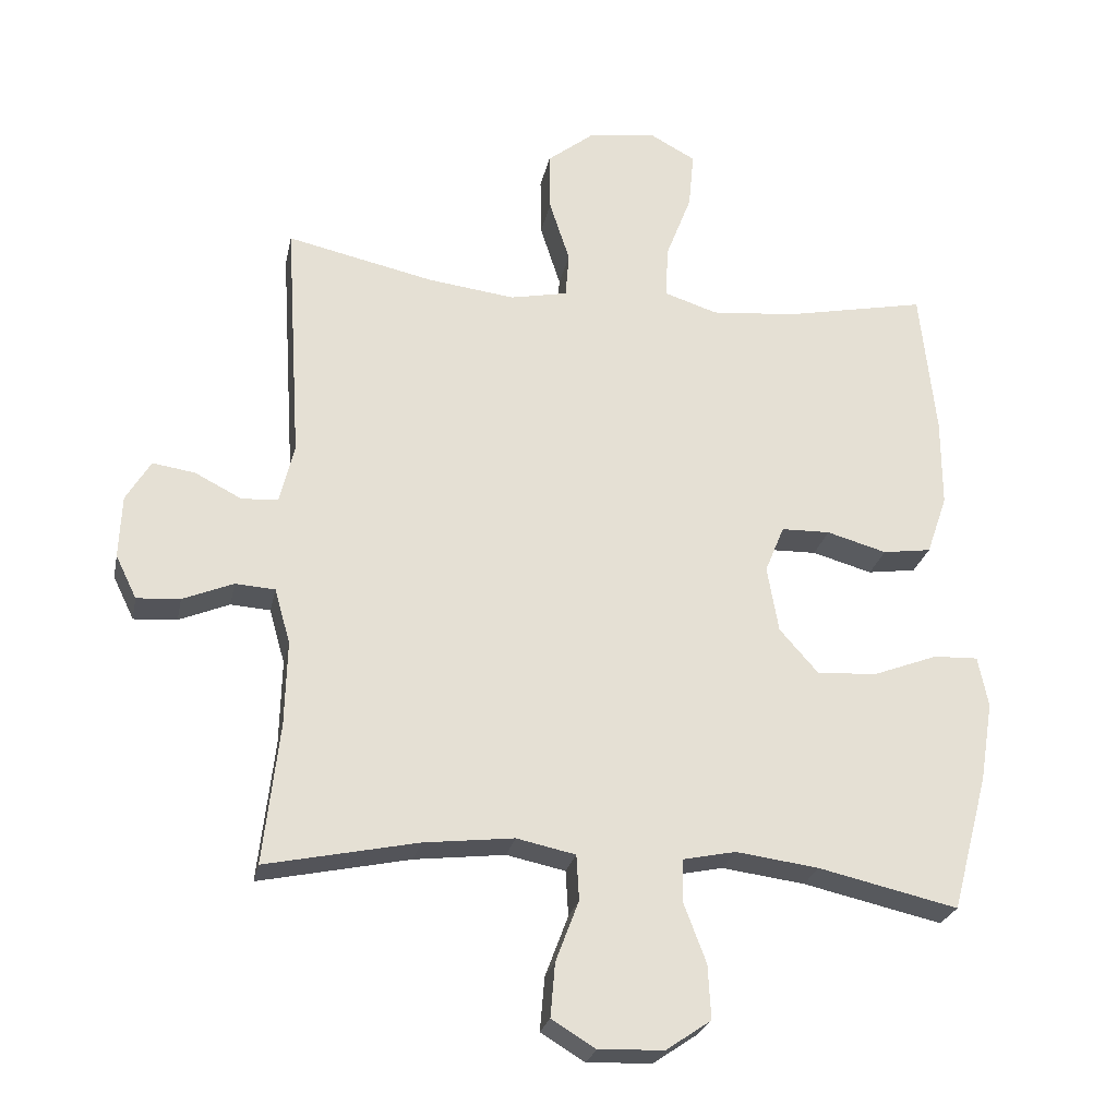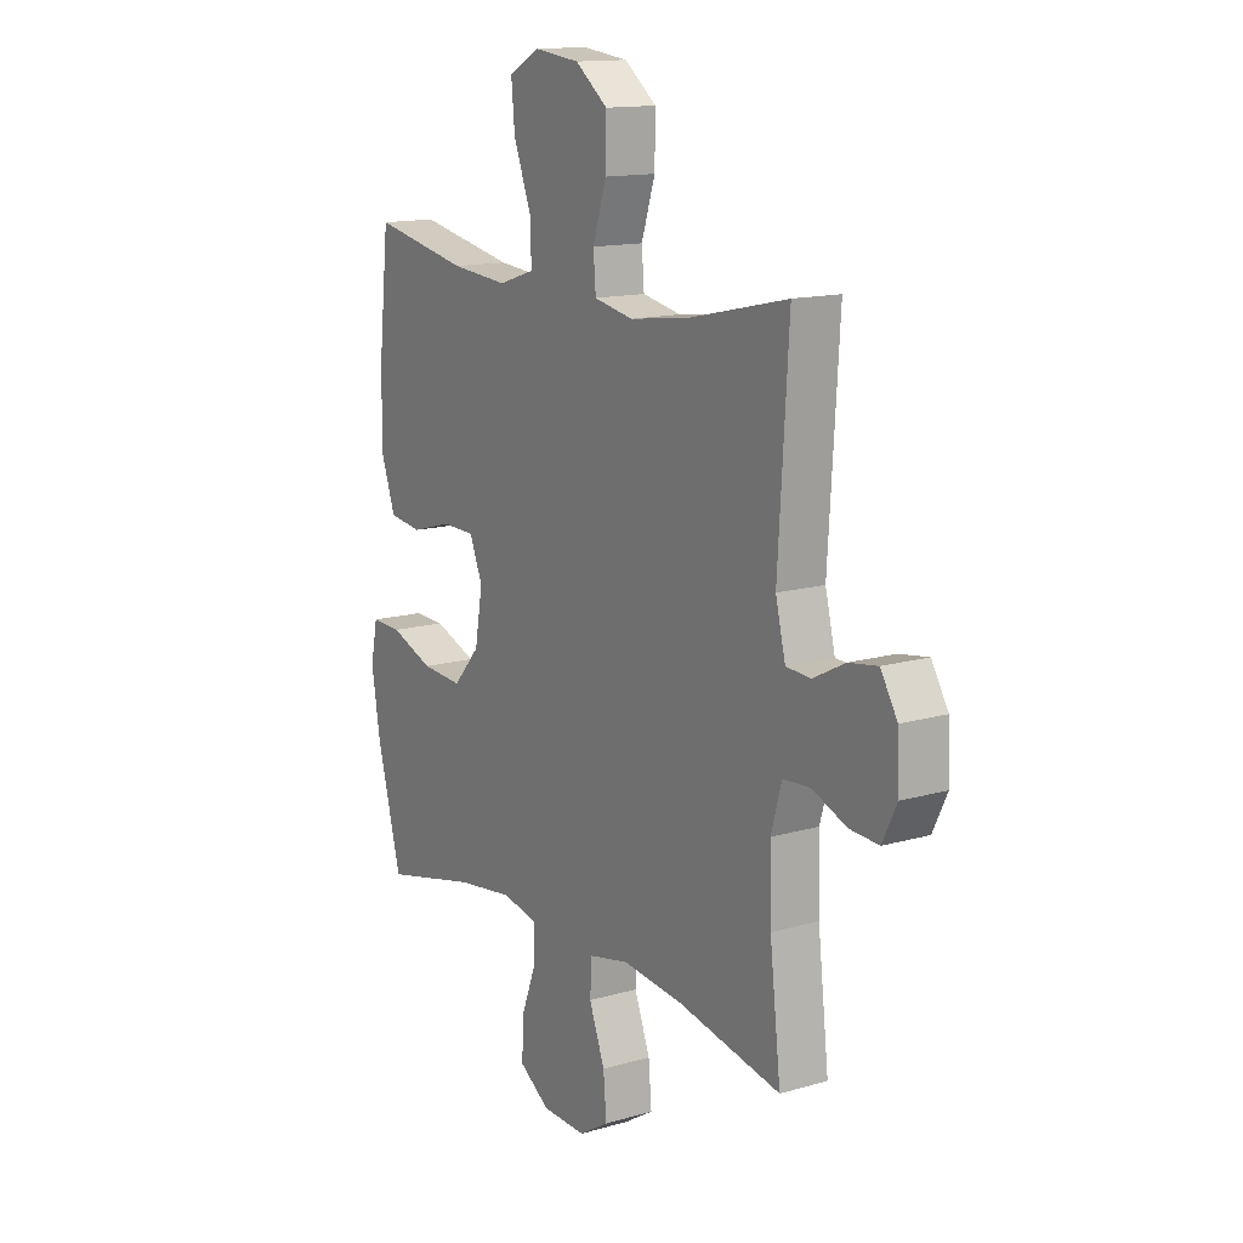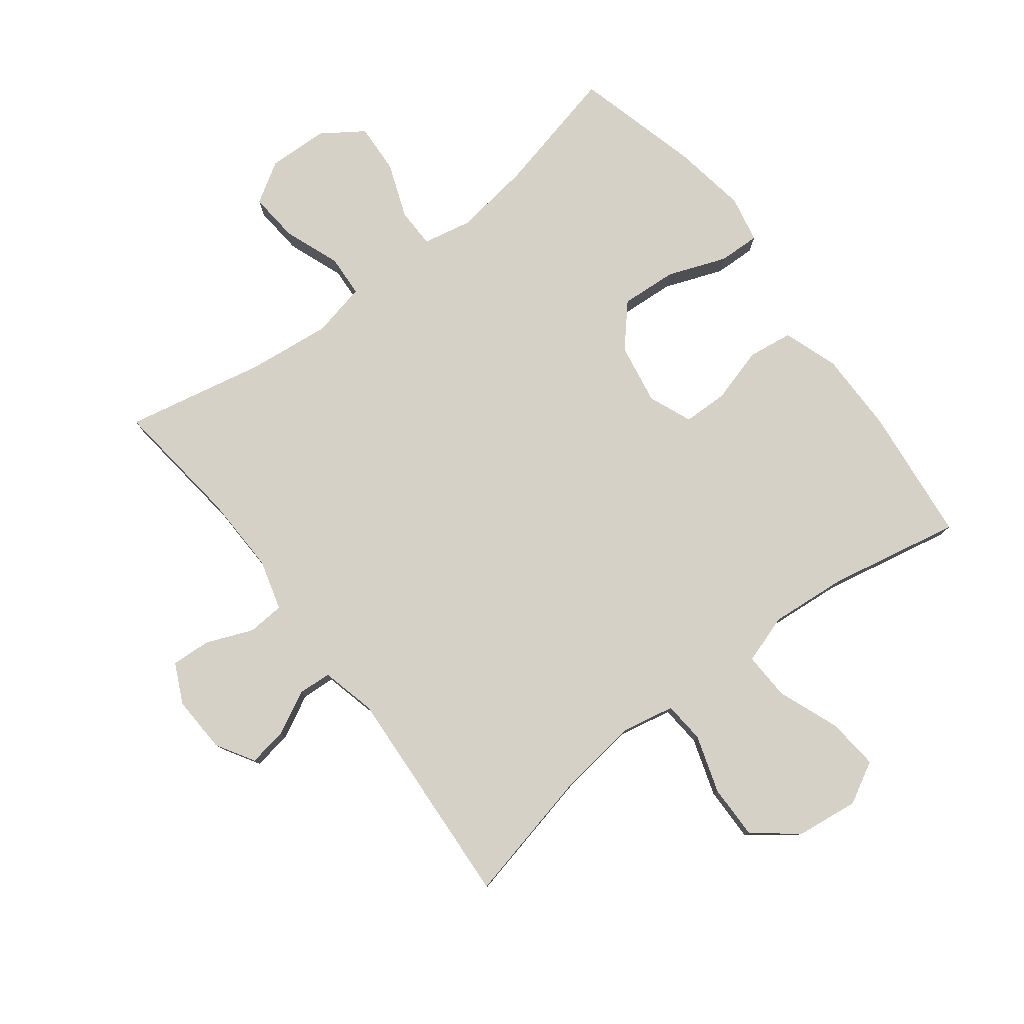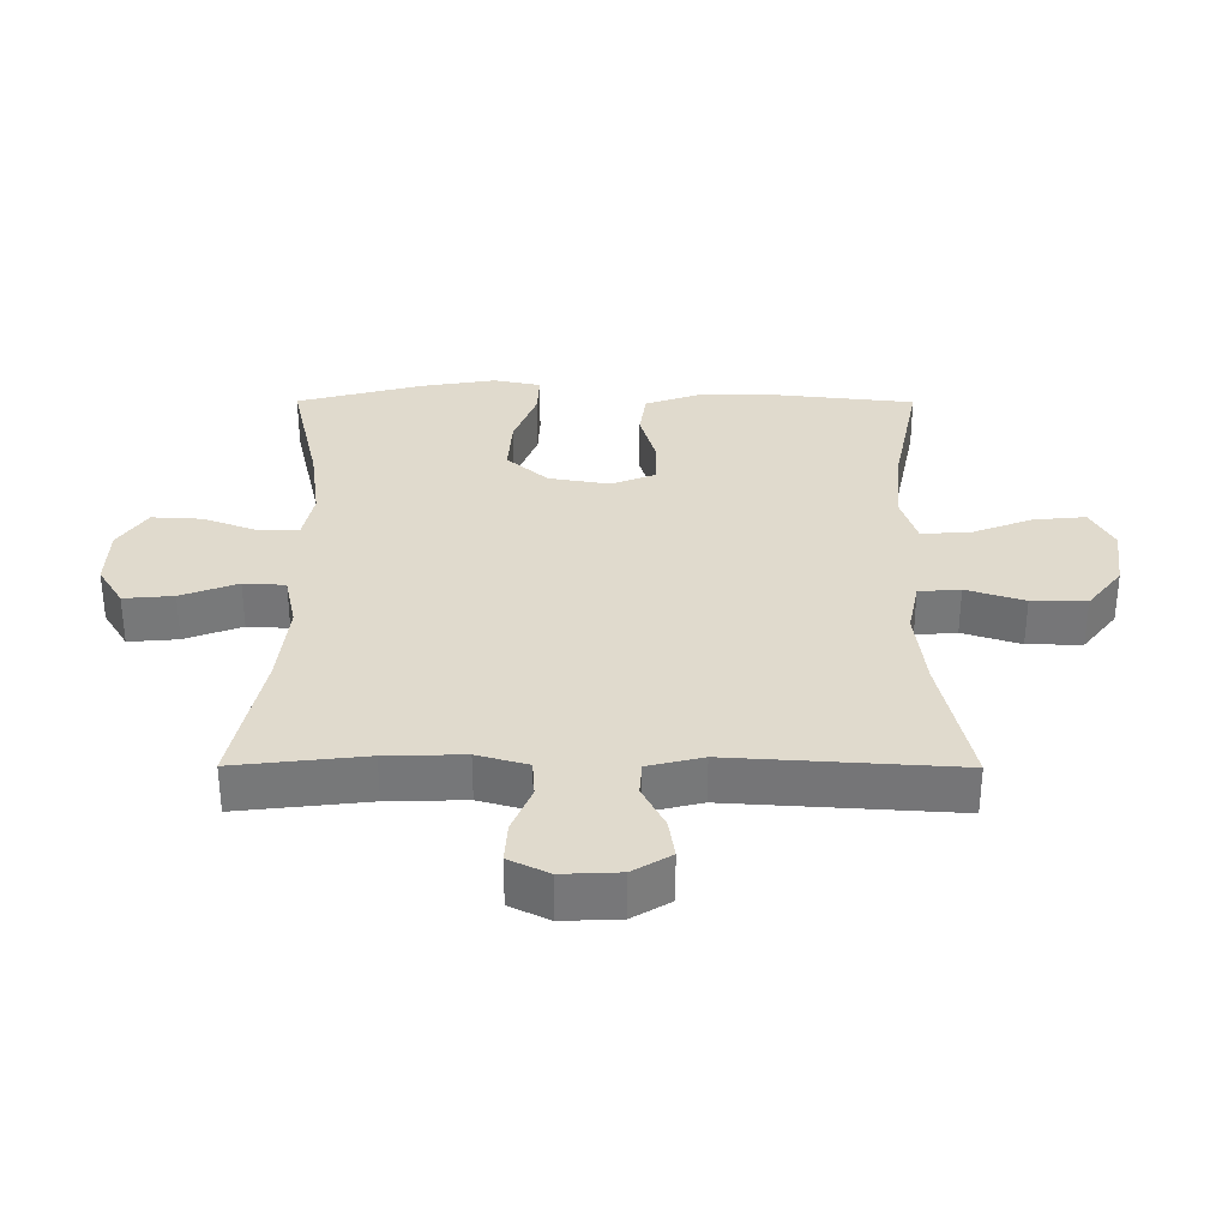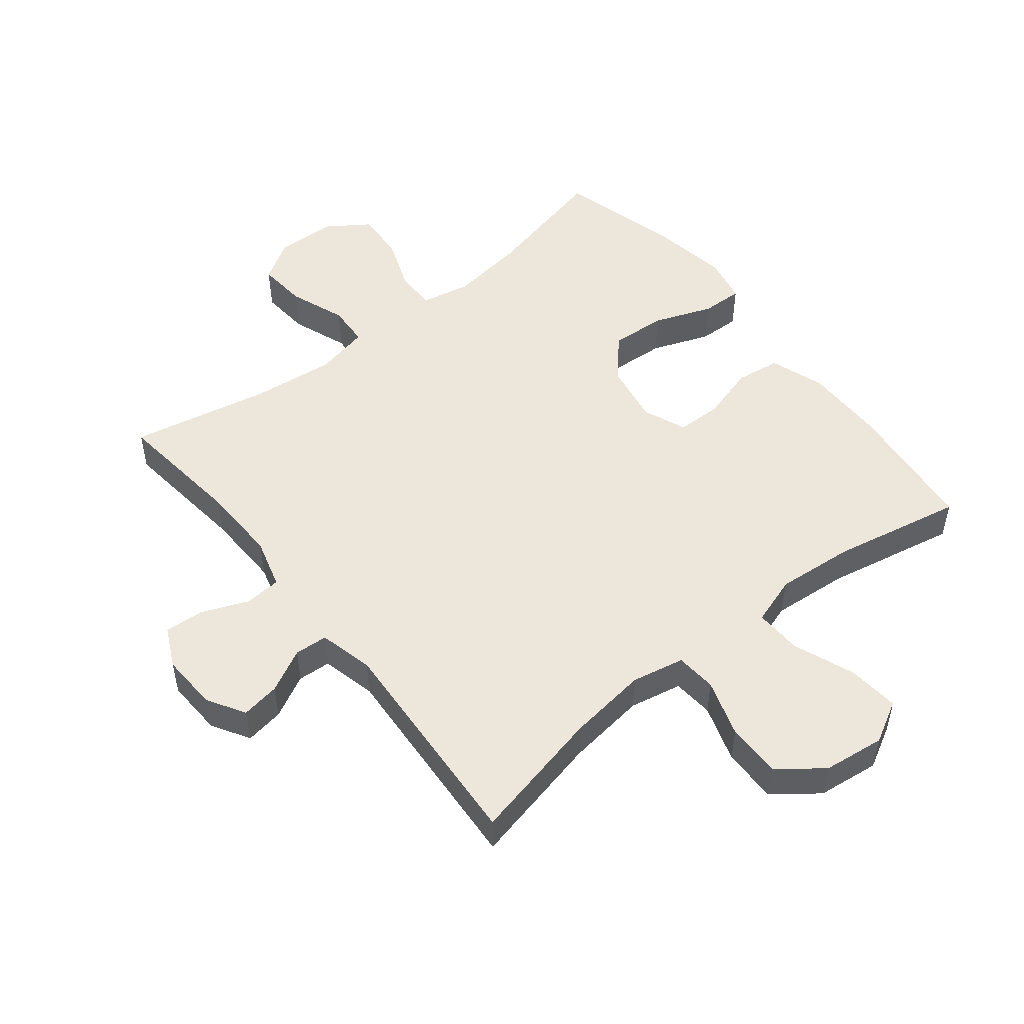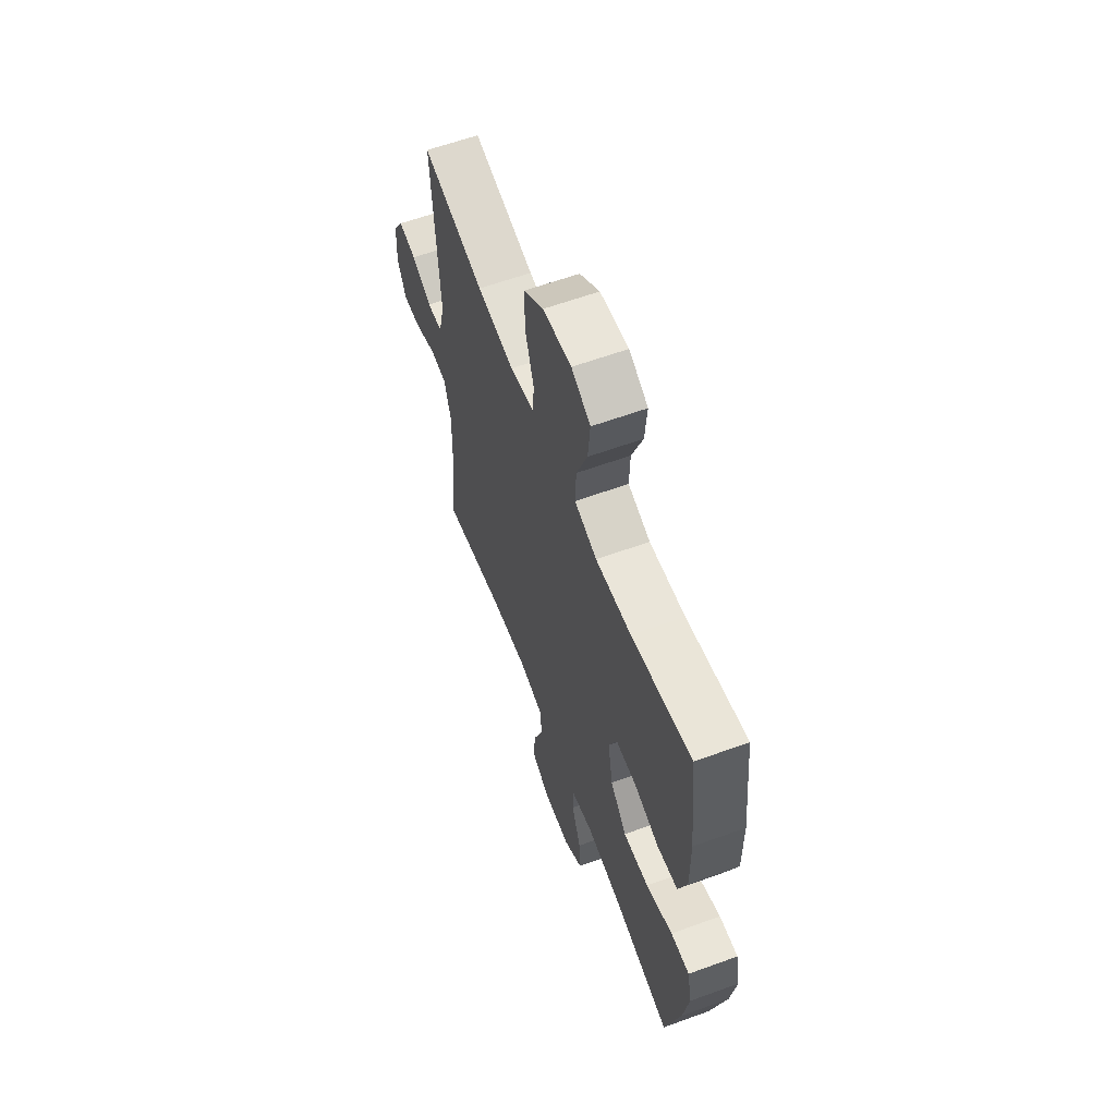
<metadata>
{"format":"obj","ext":"obj","renderer":"f3d","projection":"perspective","resolution":1024,"background":"white","views":[{"elev":-25.0,"azim":-11.4,"up":"+Z"},{"elev":14.0,"azim":-122.8,"up":"+Z"},{"elev":79.5,"azim":-37.5,"up":"+Y"},{"elev":33.0,"azim":-89.8,"up":"+Y"},{"elev":51.3,"azim":-38.6,"up":"+Y"},{"elev":61.0,"azim":69.6,"up":"+Z"}]}
</metadata>
<code>
o path970
v -0.4585 0.0375 0.1377
v -0.4797 0.0375 0.05049
v -0.5331 0.0375 0.04686
v -0.6022 0.0375 0.08228
v -0.6646 0.0375 0.09185
v -0.7008 0.0375 0.03143
v -0.7048 0.0375 -0.06025
v -0.6738 0.0375 -0.1237
v -0.6101 0.0375 -0.1195
v -0.5356 0.0375 -0.08882
v -0.4771 0.0375 -0.09278
v -0.4542 0.0375 -0.1736
v -0.4573 0.0375 -0.2978
v -0.481 0.0375 -0.5053
v -0.258 0.0375 -0.4586
v -0.1246 0.0375 -0.4433
v -0.03793 0.0375 -0.4618
v -0.03405 0.0375 -0.5283
v -0.06809 0.0375 -0.6184
v -0.07482 0.0375 -0.6974
v -0.01009 0.0375 -0.7371
v 0.08595 0.0375 -0.7334
v 0.1521 0.0375 -0.6883
v 0.1478 0.0375 -0.6088
v 0.1148 0.0375 -0.5216
v 0.1158 0.0375 -0.4586
v 0.1938 0.0375 -0.4423
v 0.3158 0.0375 -0.4584
v 0.5207 0.0375 -0.5053
v 0.5737 0.0375 -0.3052
v 0.5931 0.0375 -0.1867
v 0.5778 0.0375 -0.1122
v 0.5122 0.0375 -0.1146
v 0.4186 0.0375 -0.1503
v 0.3292 0.0375 -0.1566
v 0.2716 0.0375 -0.09123
v 0.2547 0.0375 0.006099
v 0.2831 0.0375 0.07539
v 0.3547 0.0375 0.07686
v 0.4428 0.0375 0.05185
v 0.5142 0.0375 0.06194
v 0.5445 0.0375 0.1495
v 0.5441 0.0375 0.2801
v 0.5207 0.0375 0.4966
v 0.311 0.0375 0.4541
v 0.187 0.0375 0.4431
v 0.1092 0.0375 0.4684
v 0.112 0.0375 0.5443
v 0.15 0.0375 0.6428
v 0.1578 0.0375 0.7257
v 0.09133 0.0375 0.7617
v -0.008134 0.0375 0.7495
v -0.07799 0.0375 0.6948
v -0.07669 0.0375 0.6077
v -0.04686 0.0375 0.5155
v -0.05218 0.0375 0.4496
v -0.1367 0.0375 0.4323
v -0.2656 0.0375 0.4486
v -0.481 0.0375 0.4966
v -0.4585 -0.0375 0.1377
v -0.4797 -0.0375 0.05049
v -0.5331 -0.0375 0.04686
v -0.6022 -0.0375 0.08228
v -0.6646 -0.0375 0.09185
v -0.7008 -0.0375 0.03143
v -0.7048 -0.0375 -0.06025
v -0.6738 -0.0375 -0.1237
v -0.6101 -0.0375 -0.1195
v -0.5356 -0.0375 -0.08882
v -0.4771 -0.0375 -0.09278
v -0.4542 -0.0375 -0.1736
v -0.4573 -0.0375 -0.2978
v -0.481 -0.0375 -0.5053
v -0.258 -0.0375 -0.4586
v -0.1246 -0.0375 -0.4433
v -0.03793 -0.0375 -0.4618
v -0.03405 -0.0375 -0.5283
v -0.06809 -0.0375 -0.6184
v -0.07482 -0.0375 -0.6974
v -0.01009 -0.0375 -0.7371
v 0.08595 -0.0375 -0.7334
v 0.1521 -0.0375 -0.6883
v 0.1478 -0.0375 -0.6088
v 0.1148 -0.0375 -0.5216
v 0.1158 -0.0375 -0.4586
v 0.1938 -0.0375 -0.4423
v 0.3158 -0.0375 -0.4584
v 0.5207 -0.0375 -0.5053
v 0.5737 -0.0375 -0.3052
v 0.5931 -0.0375 -0.1867
v 0.5778 -0.0375 -0.1122
v 0.5122 -0.0375 -0.1146
v 0.4186 -0.0375 -0.1503
v 0.3292 -0.0375 -0.1566
v 0.2716 -0.0375 -0.09123
v 0.2547 -0.0375 0.006099
v 0.2831 -0.0375 0.07539
v 0.3547 -0.0375 0.07686
v 0.4428 -0.0375 0.05185
v 0.5142 -0.0375 0.06194
v 0.5445 -0.0375 0.1495
v 0.5441 -0.0375 0.2801
v 0.5207 -0.0375 0.4966
v 0.311 -0.0375 0.4541
v 0.187 -0.0375 0.4431
v 0.1092 -0.0375 0.4684
v 0.112 -0.0375 0.5443
v 0.15 -0.0375 0.6428
v 0.1578 -0.0375 0.7257
v 0.09133 -0.0375 0.7617
v -0.008134 -0.0375 0.7495
v -0.07799 -0.0375 0.6948
v -0.07669 -0.0375 0.6077
v -0.04686 -0.0375 0.5155
v -0.05218 -0.0375 0.4496
v -0.1367 -0.0375 0.4323
v -0.2656 -0.0375 0.4486
v -0.481 -0.0375 0.4966
v 0.5737 0.0375 -0.3052
v 0.5931 0.0375 -0.1867
v 0.5778 0.0375 -0.1122
v 0.5778 0.0375 -0.1122
v 0.5122 0.0375 -0.1146
v 0.5207 0.0375 -0.5053
v 0.5207 0.0375 -0.5053
v 0.5142 0.0375 0.06194
v 0.5142 0.0375 0.06194
v 0.5445 0.0375 0.1495
v 0.5441 0.0375 0.2801
v 0.5207 0.0375 0.4966
v 0.5207 0.0375 0.4966
v 0.4428 0.0375 0.05185
v 0.4186 0.0375 -0.1503
v 0.3547 0.0375 0.07686
v 0.3158 0.0375 -0.4584
v 0.311 0.0375 0.4541
v 0.3292 0.0375 -0.1566
v 0.2831 0.0375 0.07539
v 0.2831 0.0375 0.07539
v 0.2716 0.0375 -0.09123
v 0.1938 0.0375 -0.4423
v 0.187 0.0375 0.4431
v 0.2547 0.0375 0.006099
v 0.1158 0.0375 -0.4586
v 0.1158 0.0375 -0.4586
v 0.1092 0.0375 0.4684
v 0.1092 0.0375 0.4684
v 0.15 0.0375 0.6428
v 0.1578 0.0375 0.7257
v 0.1578 0.0375 0.7257
v 0.09133 0.0375 0.7617
v 0.08595 0.0375 -0.7334
v 0.1521 0.0375 -0.6883
v 0.1478 0.0375 -0.6088
v 0.112 0.0375 0.5443
v 0.1148 0.0375 -0.5216
v -0.008134 0.0375 0.7495
v -0.01009 0.0375 -0.7371
v -0.07799 0.0375 0.6948
v -0.07482 0.0375 -0.6974
v -0.07482 0.0375 -0.6974
v -0.06809 0.0375 -0.6184
v -0.03405 0.0375 -0.5283
v -0.03793 0.0375 -0.4618
v -0.03793 0.0375 -0.4618
v -0.1246 0.0375 -0.4433
v -0.04686 0.0375 0.5155
v -0.05218 0.0375 0.4496
v -0.05218 0.0375 0.4496
v -0.07669 0.0375 0.6077
v -0.1367 0.0375 0.4323
v -0.258 0.0375 -0.4586
v -0.2656 0.0375 0.4486
v -0.481 0.0375 -0.5053
v -0.481 0.0375 -0.5053
v -0.4542 0.0375 -0.1736
v -0.4573 0.0375 -0.2978
v -0.4771 0.0375 -0.09278
v -0.4771 0.0375 -0.09278
v -0.481 0.0375 0.4966
v -0.481 0.0375 0.4966
v -0.4585 0.0375 0.1377
v -0.4797 0.0375 0.05049
v -0.4797 0.0375 0.05049
v -0.5356 0.0375 -0.08882
v -0.5331 0.0375 0.04686
v -0.6022 0.0375 0.08228
v -0.6101 0.0375 -0.1195
v -0.6646 0.0375 0.09185
v -0.6646 0.0375 0.09185
v -0.6738 0.0375 -0.1237
v -0.6738 0.0375 -0.1237
v -0.7008 0.0375 0.03143
v -0.7048 0.0375 -0.06025
v 0.5737 -0.0375 -0.3052
v 0.5931 -0.0375 -0.1867
v 0.5778 -0.0375 -0.1122
v 0.5778 -0.0375 -0.1122
v 0.5122 -0.0375 -0.1146
v 0.5207 -0.0375 -0.5053
v 0.5207 -0.0375 -0.5053
v 0.5142 -0.0375 0.06194
v 0.5142 -0.0375 0.06194
v 0.5445 -0.0375 0.1495
v 0.5441 -0.0375 0.2801
v 0.5207 -0.0375 0.4966
v 0.5207 -0.0375 0.4966
v 0.4428 -0.0375 0.05185
v 0.4186 -0.0375 -0.1503
v 0.3547 -0.0375 0.07686
v 0.3158 -0.0375 -0.4584
v 0.311 -0.0375 0.4541
v 0.3292 -0.0375 -0.1566
v 0.2831 -0.0375 0.07539
v 0.2831 -0.0375 0.07539
v 0.2716 -0.0375 -0.09123
v 0.1938 -0.0375 -0.4423
v 0.187 -0.0375 0.4431
v 0.2547 -0.0375 0.006099
v 0.1158 -0.0375 -0.4586
v 0.1158 -0.0375 -0.4586
v 0.1092 -0.0375 0.4684
v 0.1092 -0.0375 0.4684
v 0.15 -0.0375 0.6428
v 0.1578 -0.0375 0.7257
v 0.1578 -0.0375 0.7257
v 0.09133 -0.0375 0.7617
v 0.08595 -0.0375 -0.7334
v 0.1521 -0.0375 -0.6883
v 0.1478 -0.0375 -0.6088
v 0.112 -0.0375 0.5443
v 0.1148 -0.0375 -0.5216
v -0.008134 -0.0375 0.7495
v -0.01009 -0.0375 -0.7371
v -0.07799 -0.0375 0.6948
v -0.07482 -0.0375 -0.6974
v -0.07482 -0.0375 -0.6974
v -0.06809 -0.0375 -0.6184
v -0.03405 -0.0375 -0.5283
v -0.03793 -0.0375 -0.4618
v -0.03793 -0.0375 -0.4618
v -0.1246 -0.0375 -0.4433
v -0.04686 -0.0375 0.5155
v -0.05218 -0.0375 0.4496
v -0.05218 -0.0375 0.4496
v -0.07669 -0.0375 0.6077
v -0.1367 -0.0375 0.4323
v -0.258 -0.0375 -0.4586
v -0.2656 -0.0375 0.4486
v -0.481 -0.0375 -0.5053
v -0.481 -0.0375 -0.5053
v -0.4542 -0.0375 -0.1736
v -0.4573 -0.0375 -0.2978
v -0.4771 -0.0375 -0.09278
v -0.4771 -0.0375 -0.09278
v -0.481 -0.0375 0.4966
v -0.481 -0.0375 0.4966
v -0.4585 -0.0375 0.1377
v -0.4797 -0.0375 0.05049
v -0.4797 -0.0375 0.05049
v -0.5356 -0.0375 -0.08882
v -0.5331 -0.0375 0.04686
v -0.6022 -0.0375 0.08228
v -0.6101 -0.0375 -0.1195
v -0.6646 -0.0375 0.09185
v -0.6646 -0.0375 0.09185
v -0.6738 -0.0375 -0.1237
v -0.6738 -0.0375 -0.1237
v -0.7008 -0.0375 0.03143
v -0.7048 -0.0375 -0.06025
f 263 264 262
f 219 242 216
f 258 249 256
f 258 247 249
f 213 216 217
f 211 213 217
f 217 216 220
f 239 238 230
f 269 263 265
f 230 238 228
f 248 252 253
f 259 262 254
f 209 196 199
f 218 222 214
f 232 240 239
f 199 196 197
f 264 270 267
f 196 209 195
f 220 240 232
f 246 233 235
f 195 209 211
f 231 243 222
f 228 238 234
f 232 239 230
f 213 211 209
f 216 240 220
f 195 211 200
f 233 246 224
f 222 243 244
f 216 242 240
f 204 205 210
f 233 224 227
f 243 231 246
f 218 214 212
f 234 238 236
f 264 263 270
f 225 227 224
f 219 258 259
f 254 262 261
f 261 262 264
f 222 244 214
f 224 246 231
f 263 269 270
f 205 212 210
f 230 228 229
f 206 212 205
f 210 212 214
f 219 254 252
f 219 247 258
f 202 204 208
f 248 253 250
f 214 244 219
f 242 252 248
f 219 252 242
f 208 204 210
f 219 244 247
f 219 259 254
f 30 31 90 89
f 31 122 198 90
f 32 33 92 91
f 125 30 89 201
f 127 42 101 203
f 42 43 102 101
f 43 131 207 102
f 40 41 100 99
f 33 34 93 92
f 39 40 99 98
f 28 29 88 87
f 44 45 104 103
f 34 35 94 93
f 139 39 98 215
f 35 36 95 94
f 27 28 87 86
f 45 46 105 104
f 37 38 97 96
f 36 37 96 95
f 145 27 86 221
f 46 147 223 105
f 49 150 226 108
f 50 51 110 109
f 22 23 82 81
f 23 24 83 82
f 48 49 108 107
f 24 25 84 83
f 25 26 85 84
f 47 48 107 106
f 51 52 111 110
f 21 22 81 80
f 52 53 112 111
f 161 21 80 237
f 19 20 79 78
f 18 19 78 77
f 165 18 77 241
f 16 17 76 75
f 55 169 245 114
f 54 55 114 113
f 53 54 113 112
f 56 57 116 115
f 15 16 75 74
f 57 58 117 116
f 175 15 74 251
f 12 13 72 71
f 179 12 71 255
f 58 181 257 117
f 1 184 260 60
f 13 14 73 72
f 59 1 60 118
f 10 11 70 69
f 2 3 62 61
f 3 4 63 62
f 9 10 69 68
f 4 190 266 63
f 192 9 68 268
f 5 6 65 64
f 7 8 67 66
f 6 7 66 65
f 187 186 188
f 143 140 166
f 182 180 173
f 182 173 171
f 137 141 140
f 135 141 137
f 141 144 140
f 163 154 162
f 193 189 187
f 154 152 162
f 172 177 176
f 183 178 186
f 133 123 120
f 142 138 146
f 156 163 164
f 123 121 120
f 188 191 194
f 120 119 133
f 144 156 164
f 170 159 157
f 119 135 133
f 155 146 167
f 152 158 162
f 156 154 163
f 137 133 135
f 140 144 164
f 119 124 135
f 157 148 170
f 146 168 167
f 140 164 166
f 128 134 129
f 157 151 148
f 167 170 155
f 142 136 138
f 158 160 162
f 188 194 187
f 149 148 151
f 143 183 182
f 178 185 186
f 185 188 186
f 146 138 168
f 148 155 170
f 187 194 193
f 129 134 136
f 154 153 152
f 130 129 136
f 134 138 136
f 143 176 178
f 143 182 171
f 126 132 128
f 172 174 177
f 138 143 168
f 166 172 176
f 143 166 176
f 132 134 128
f 143 171 168
f 143 178 183

</code>
